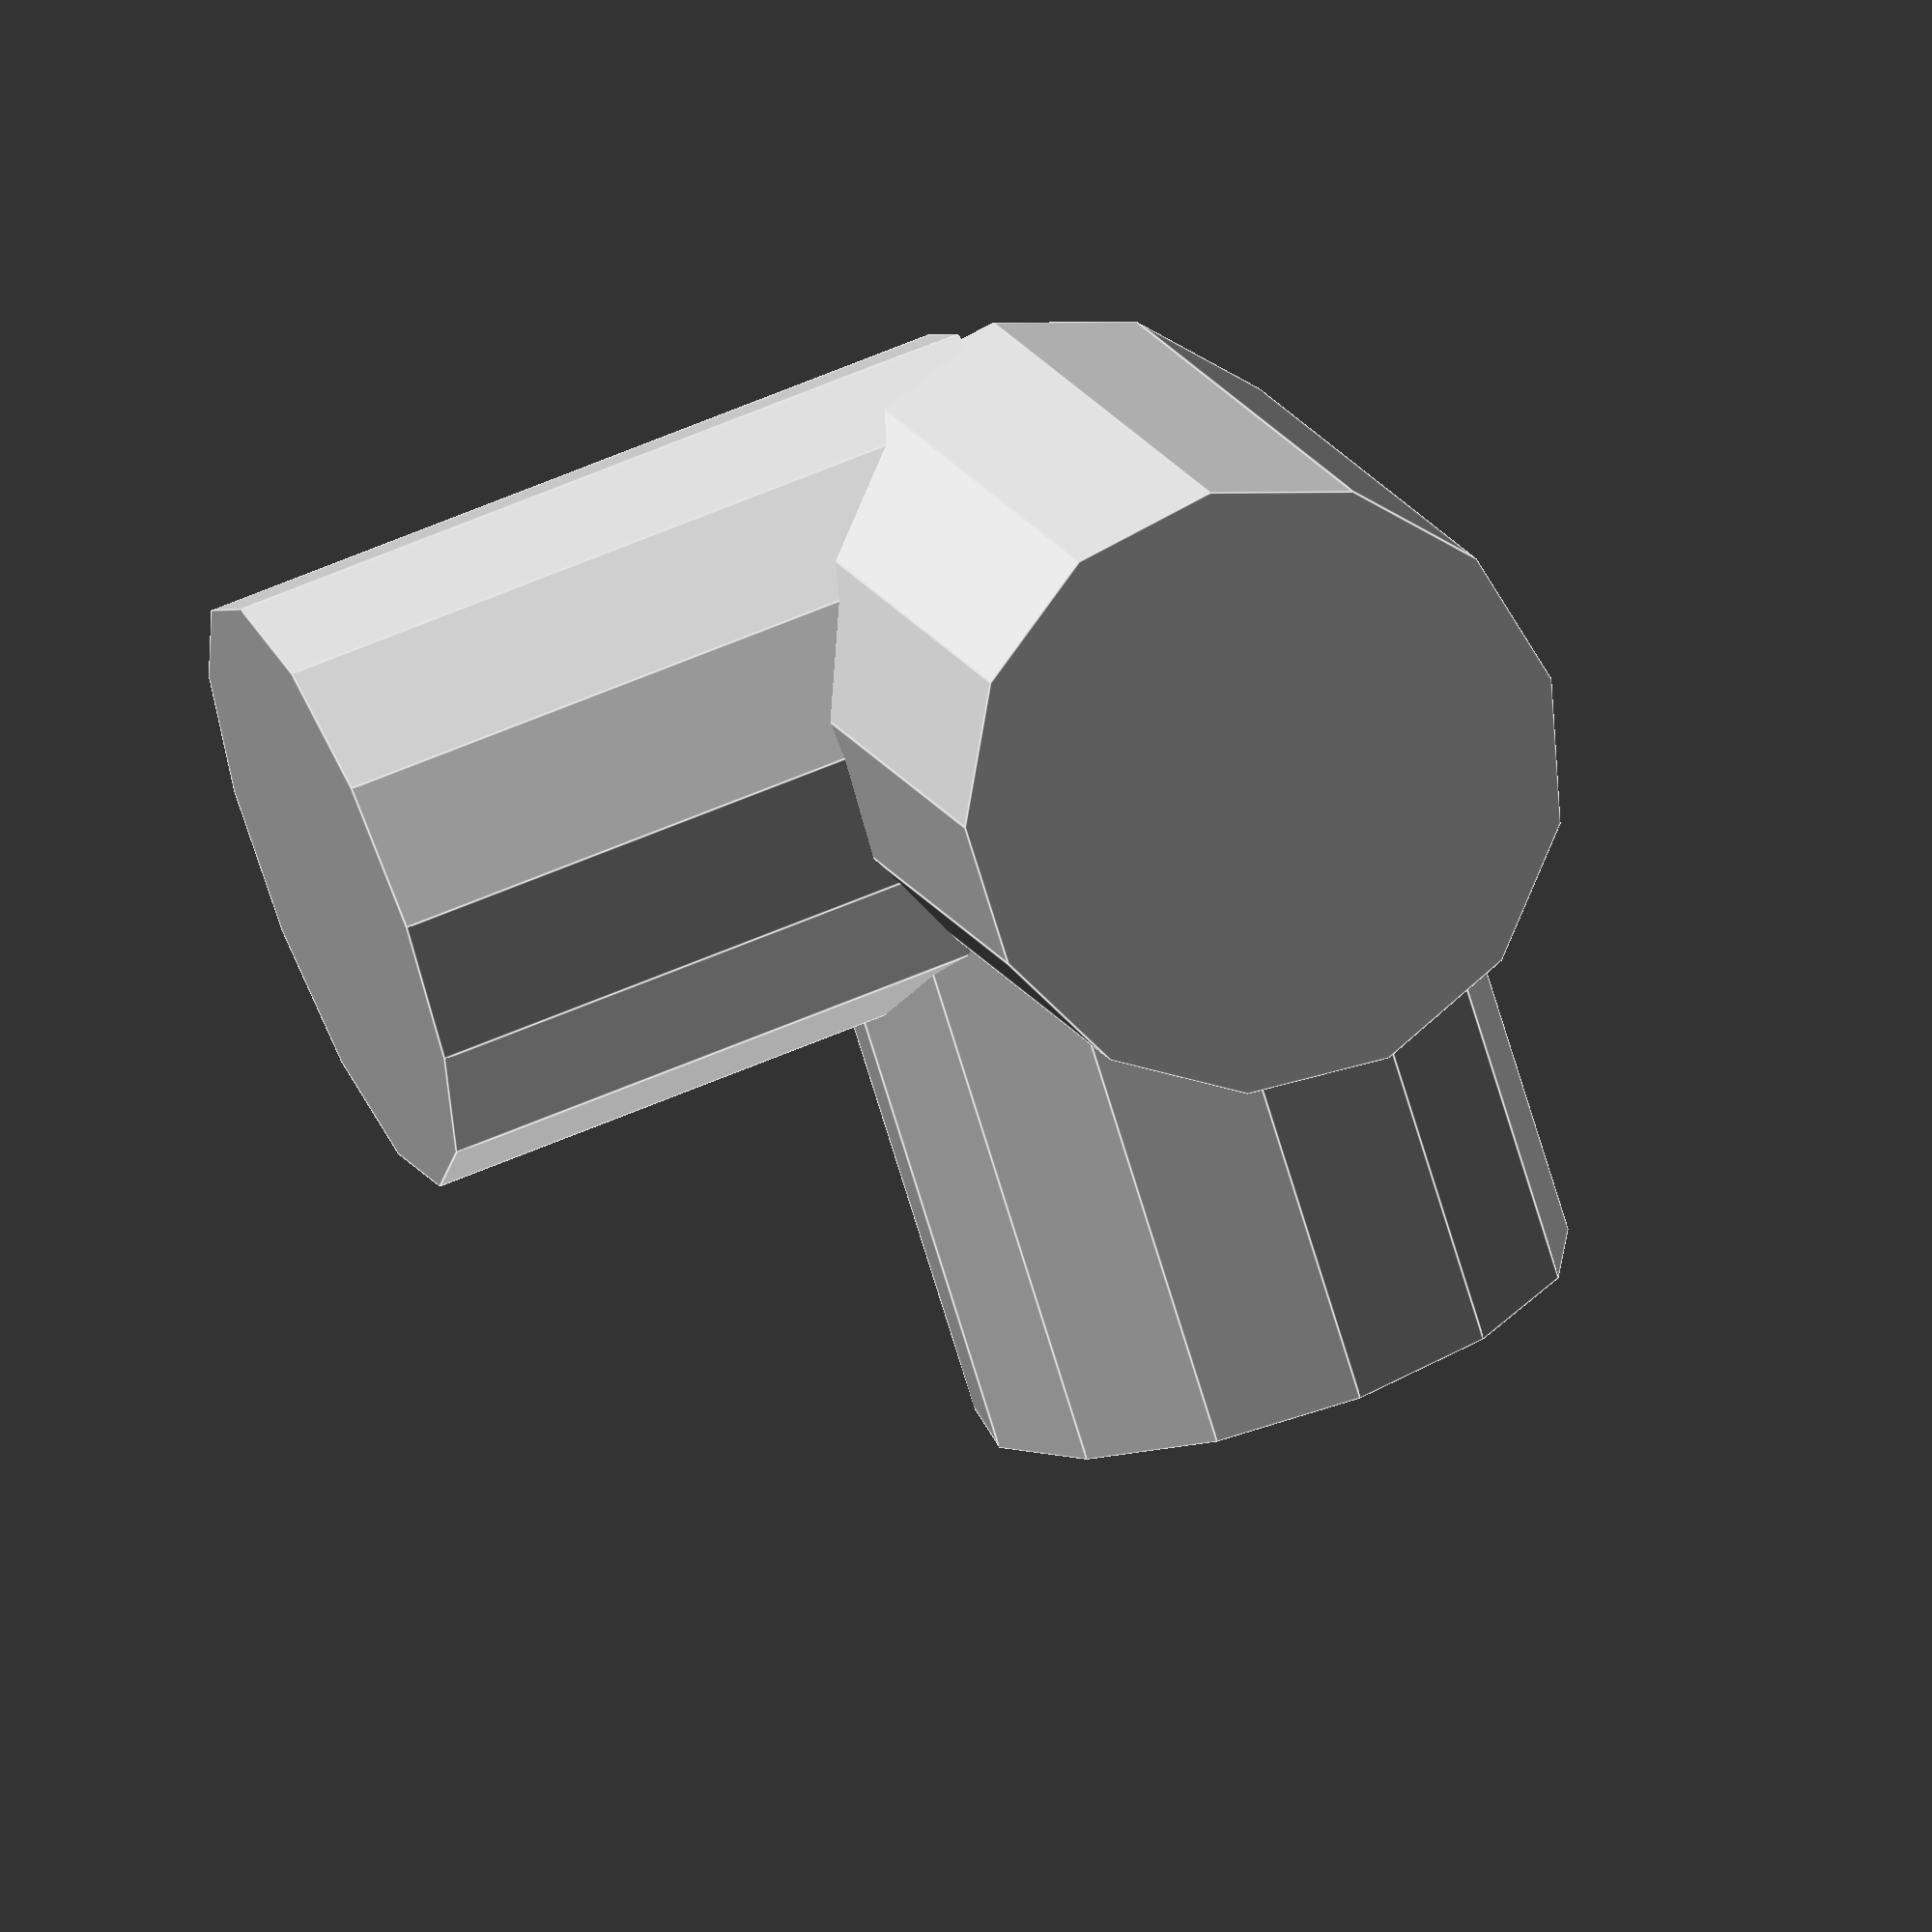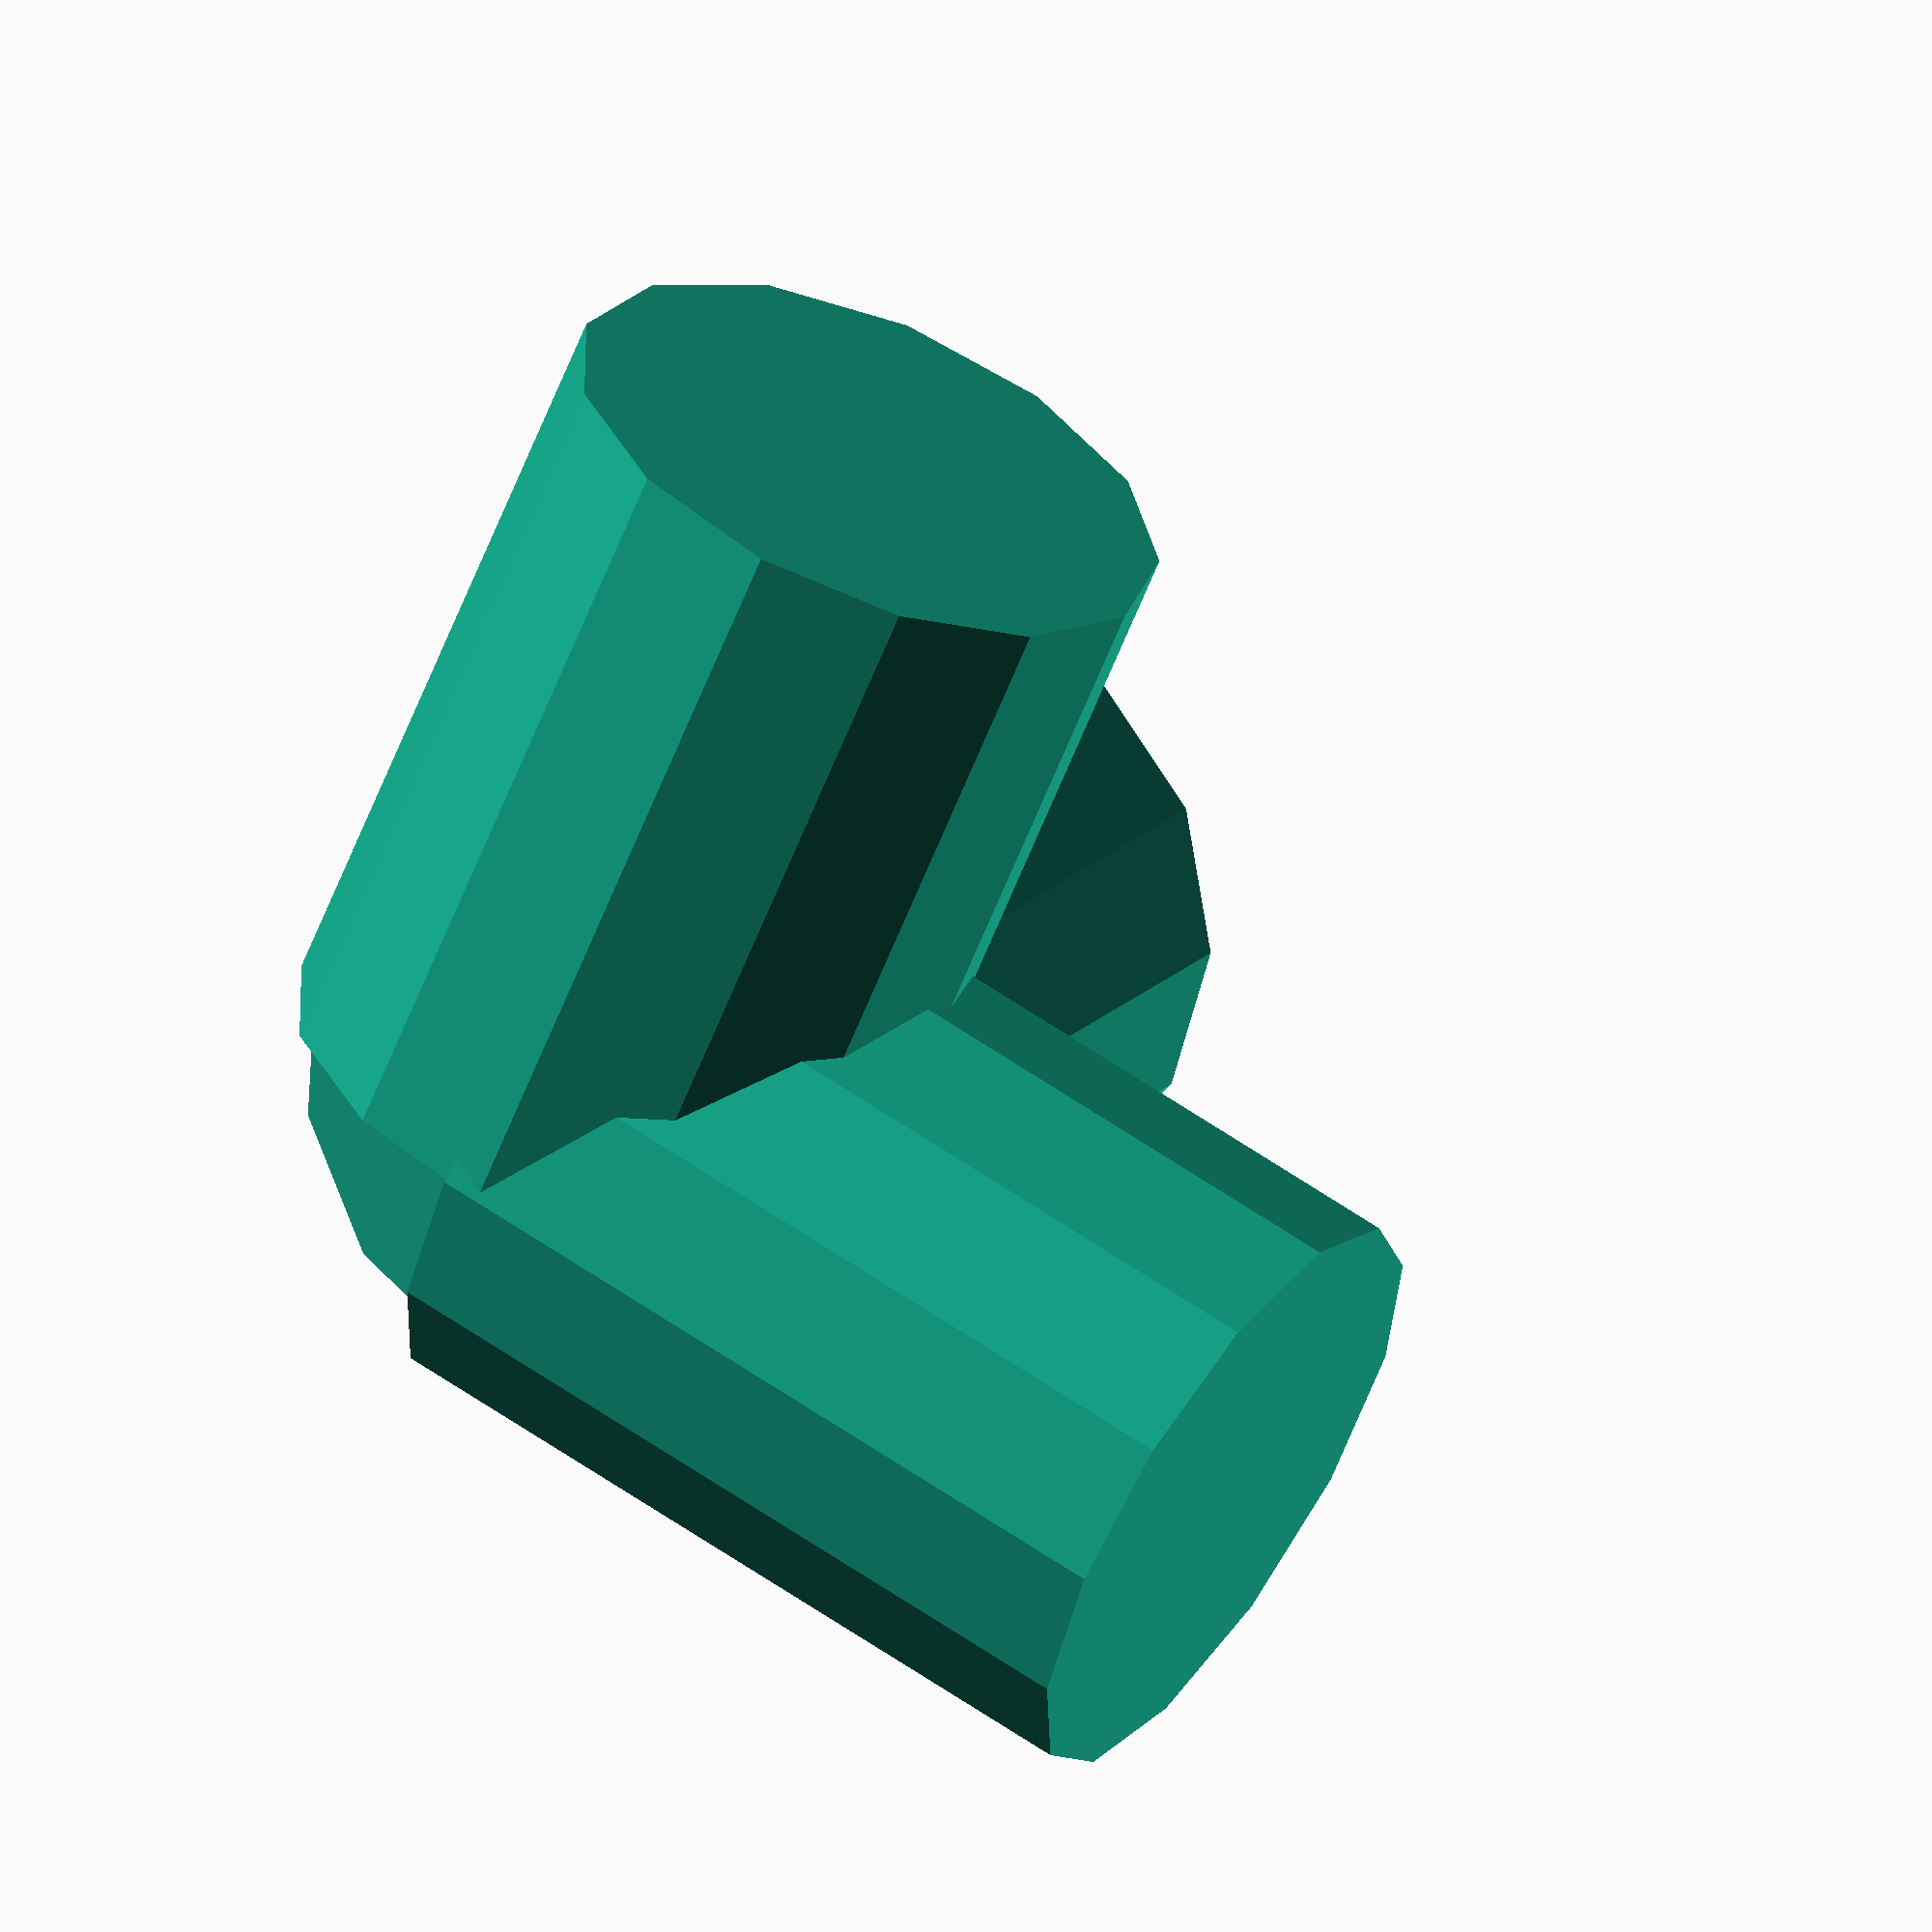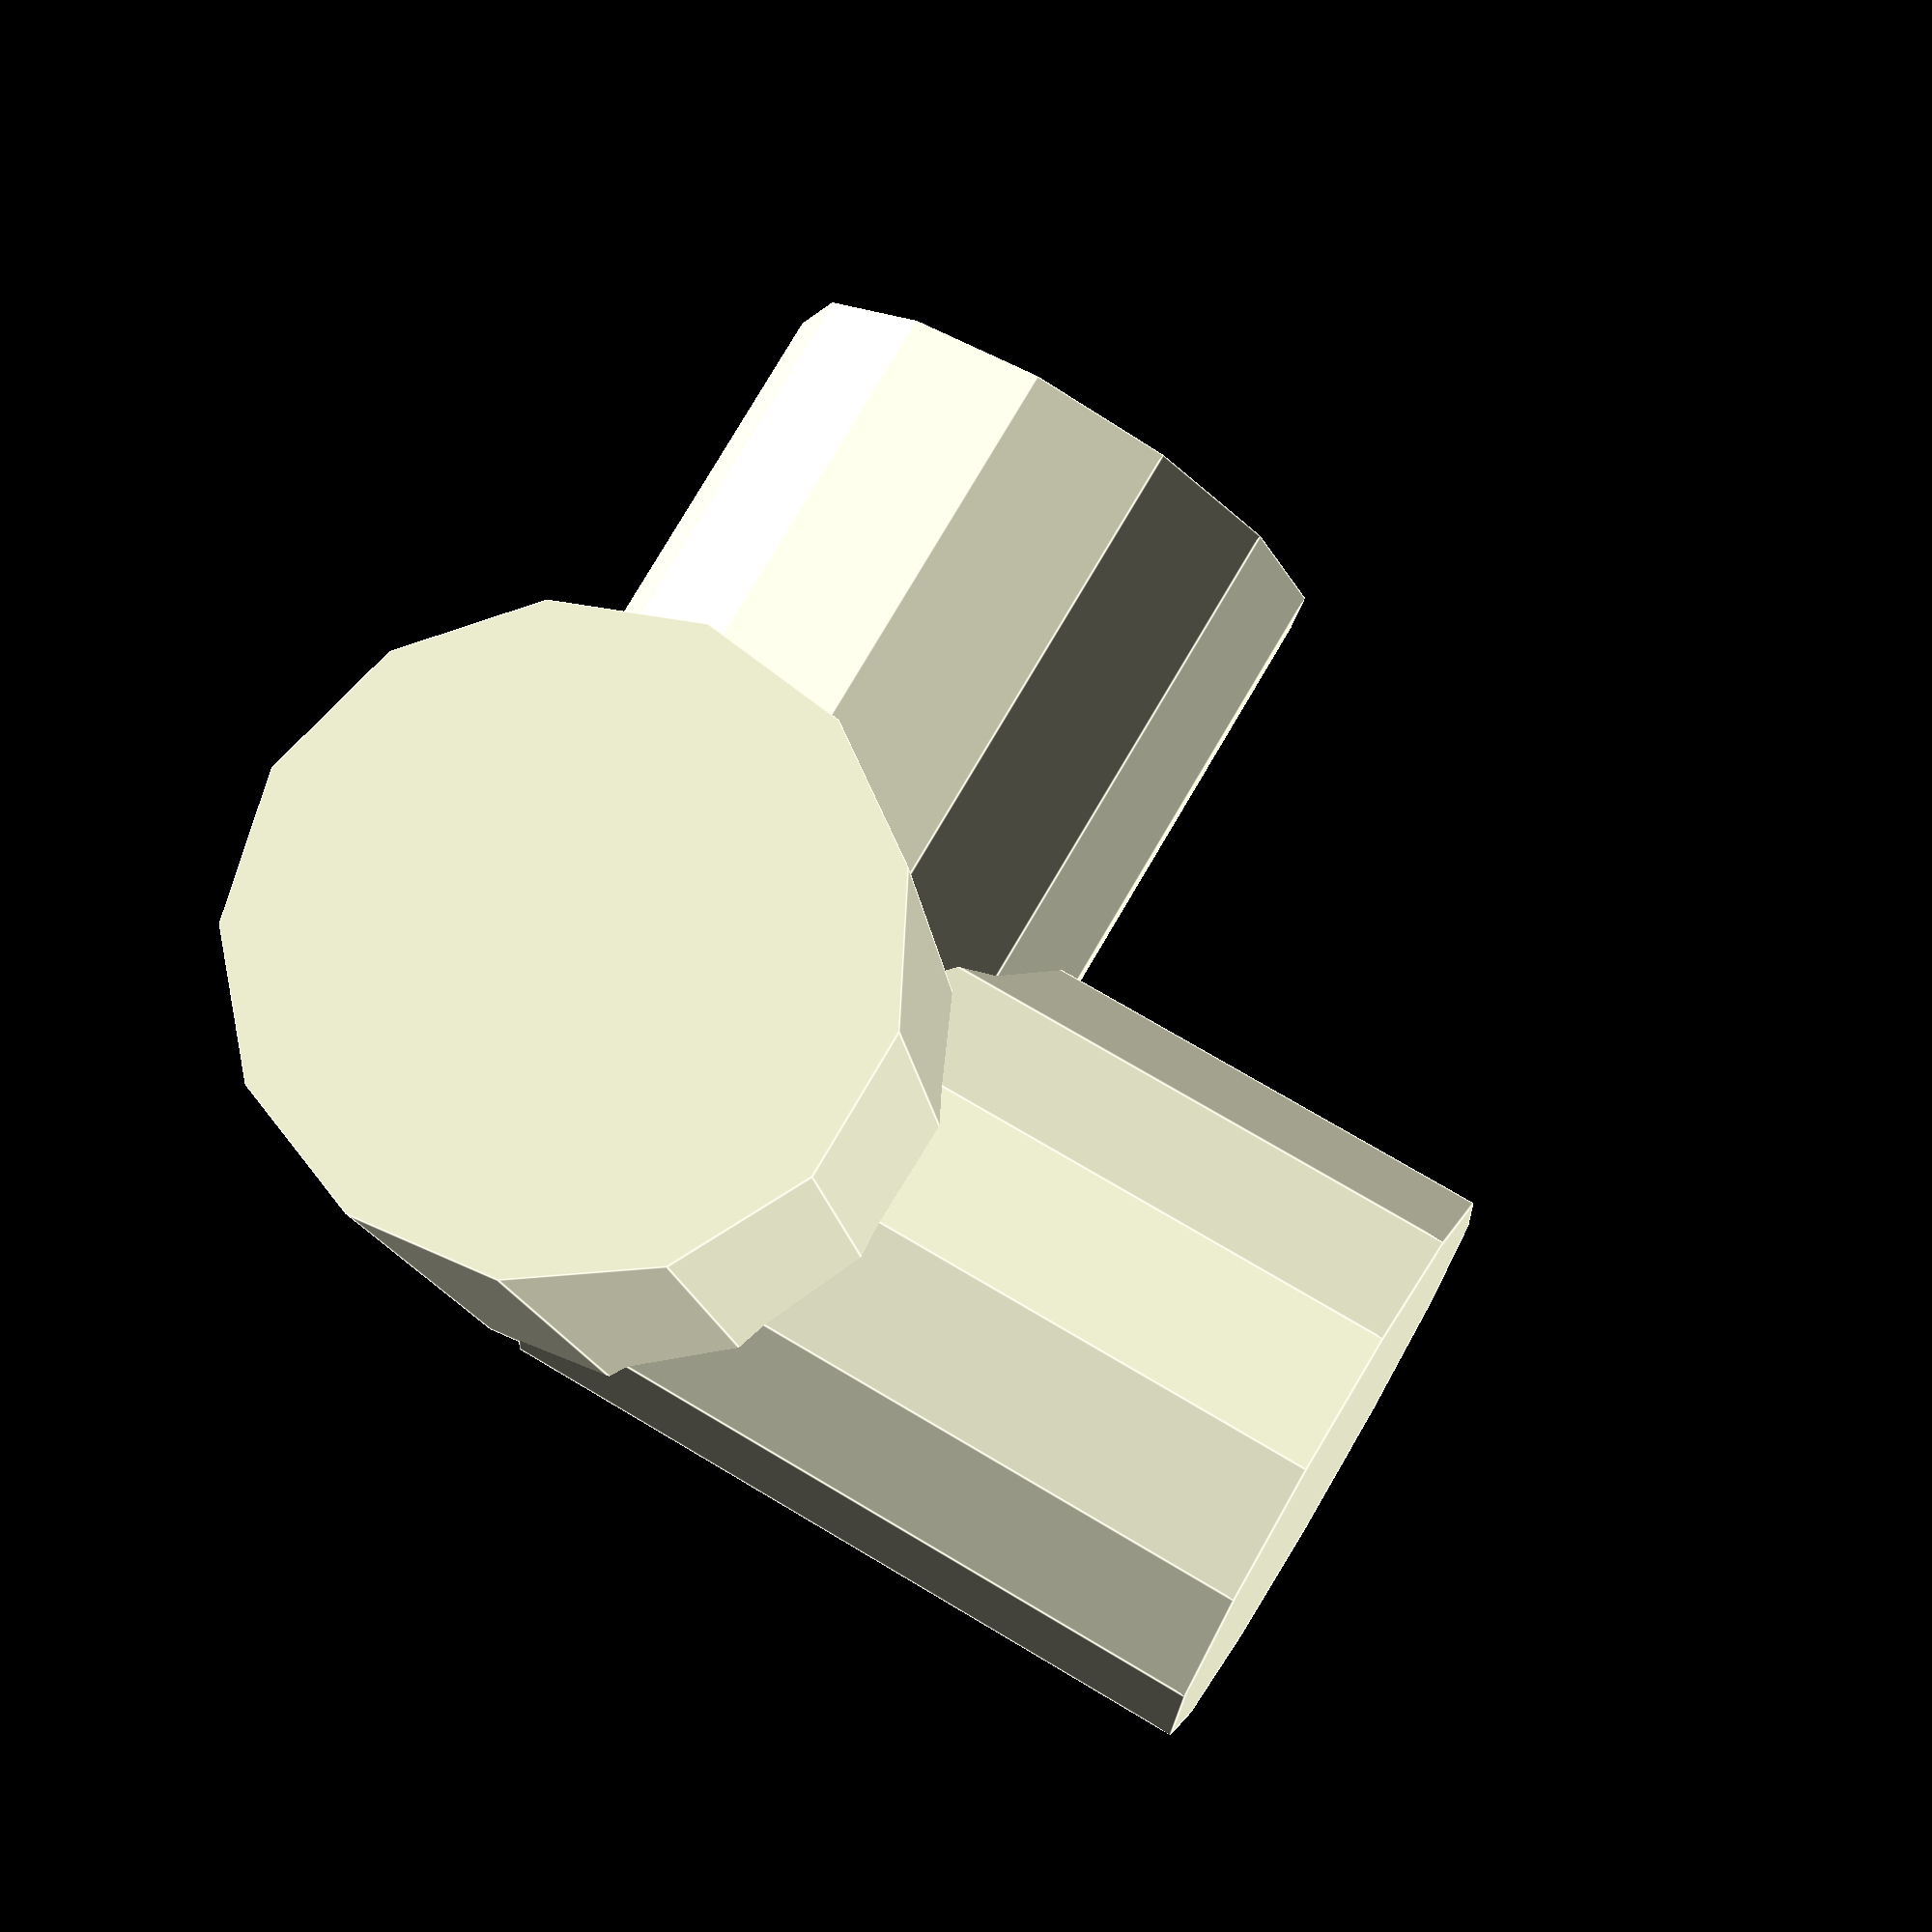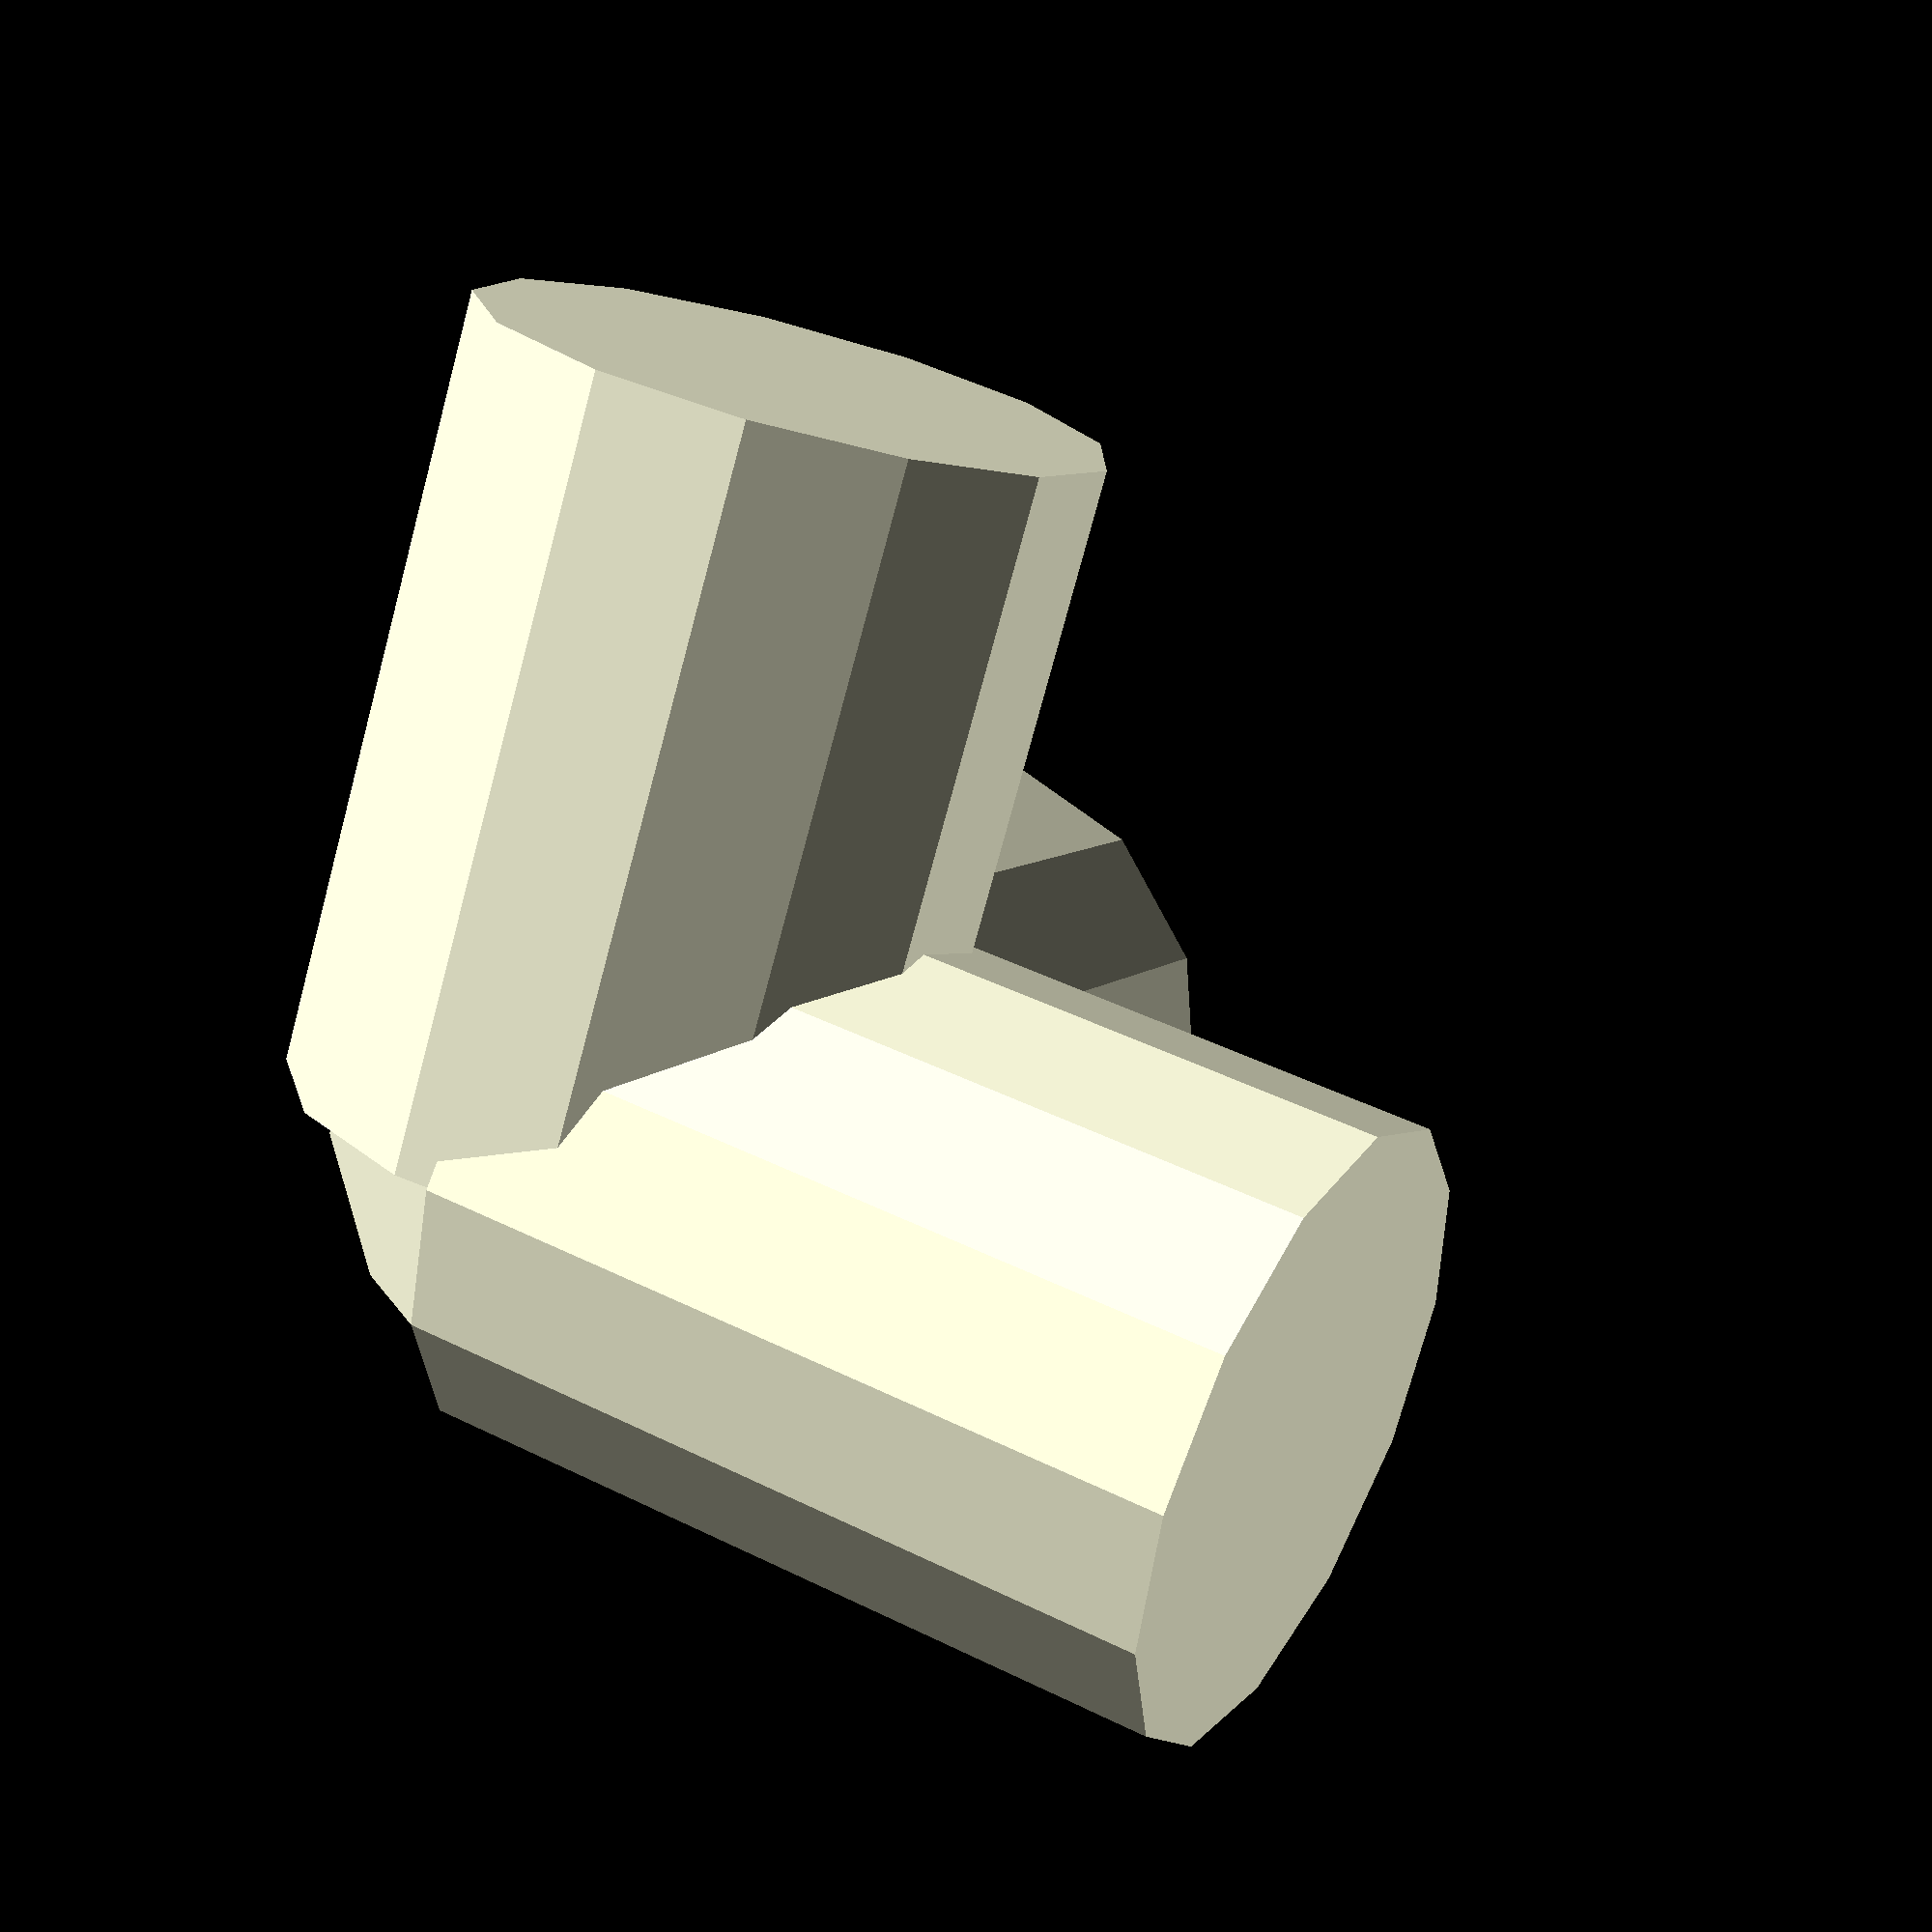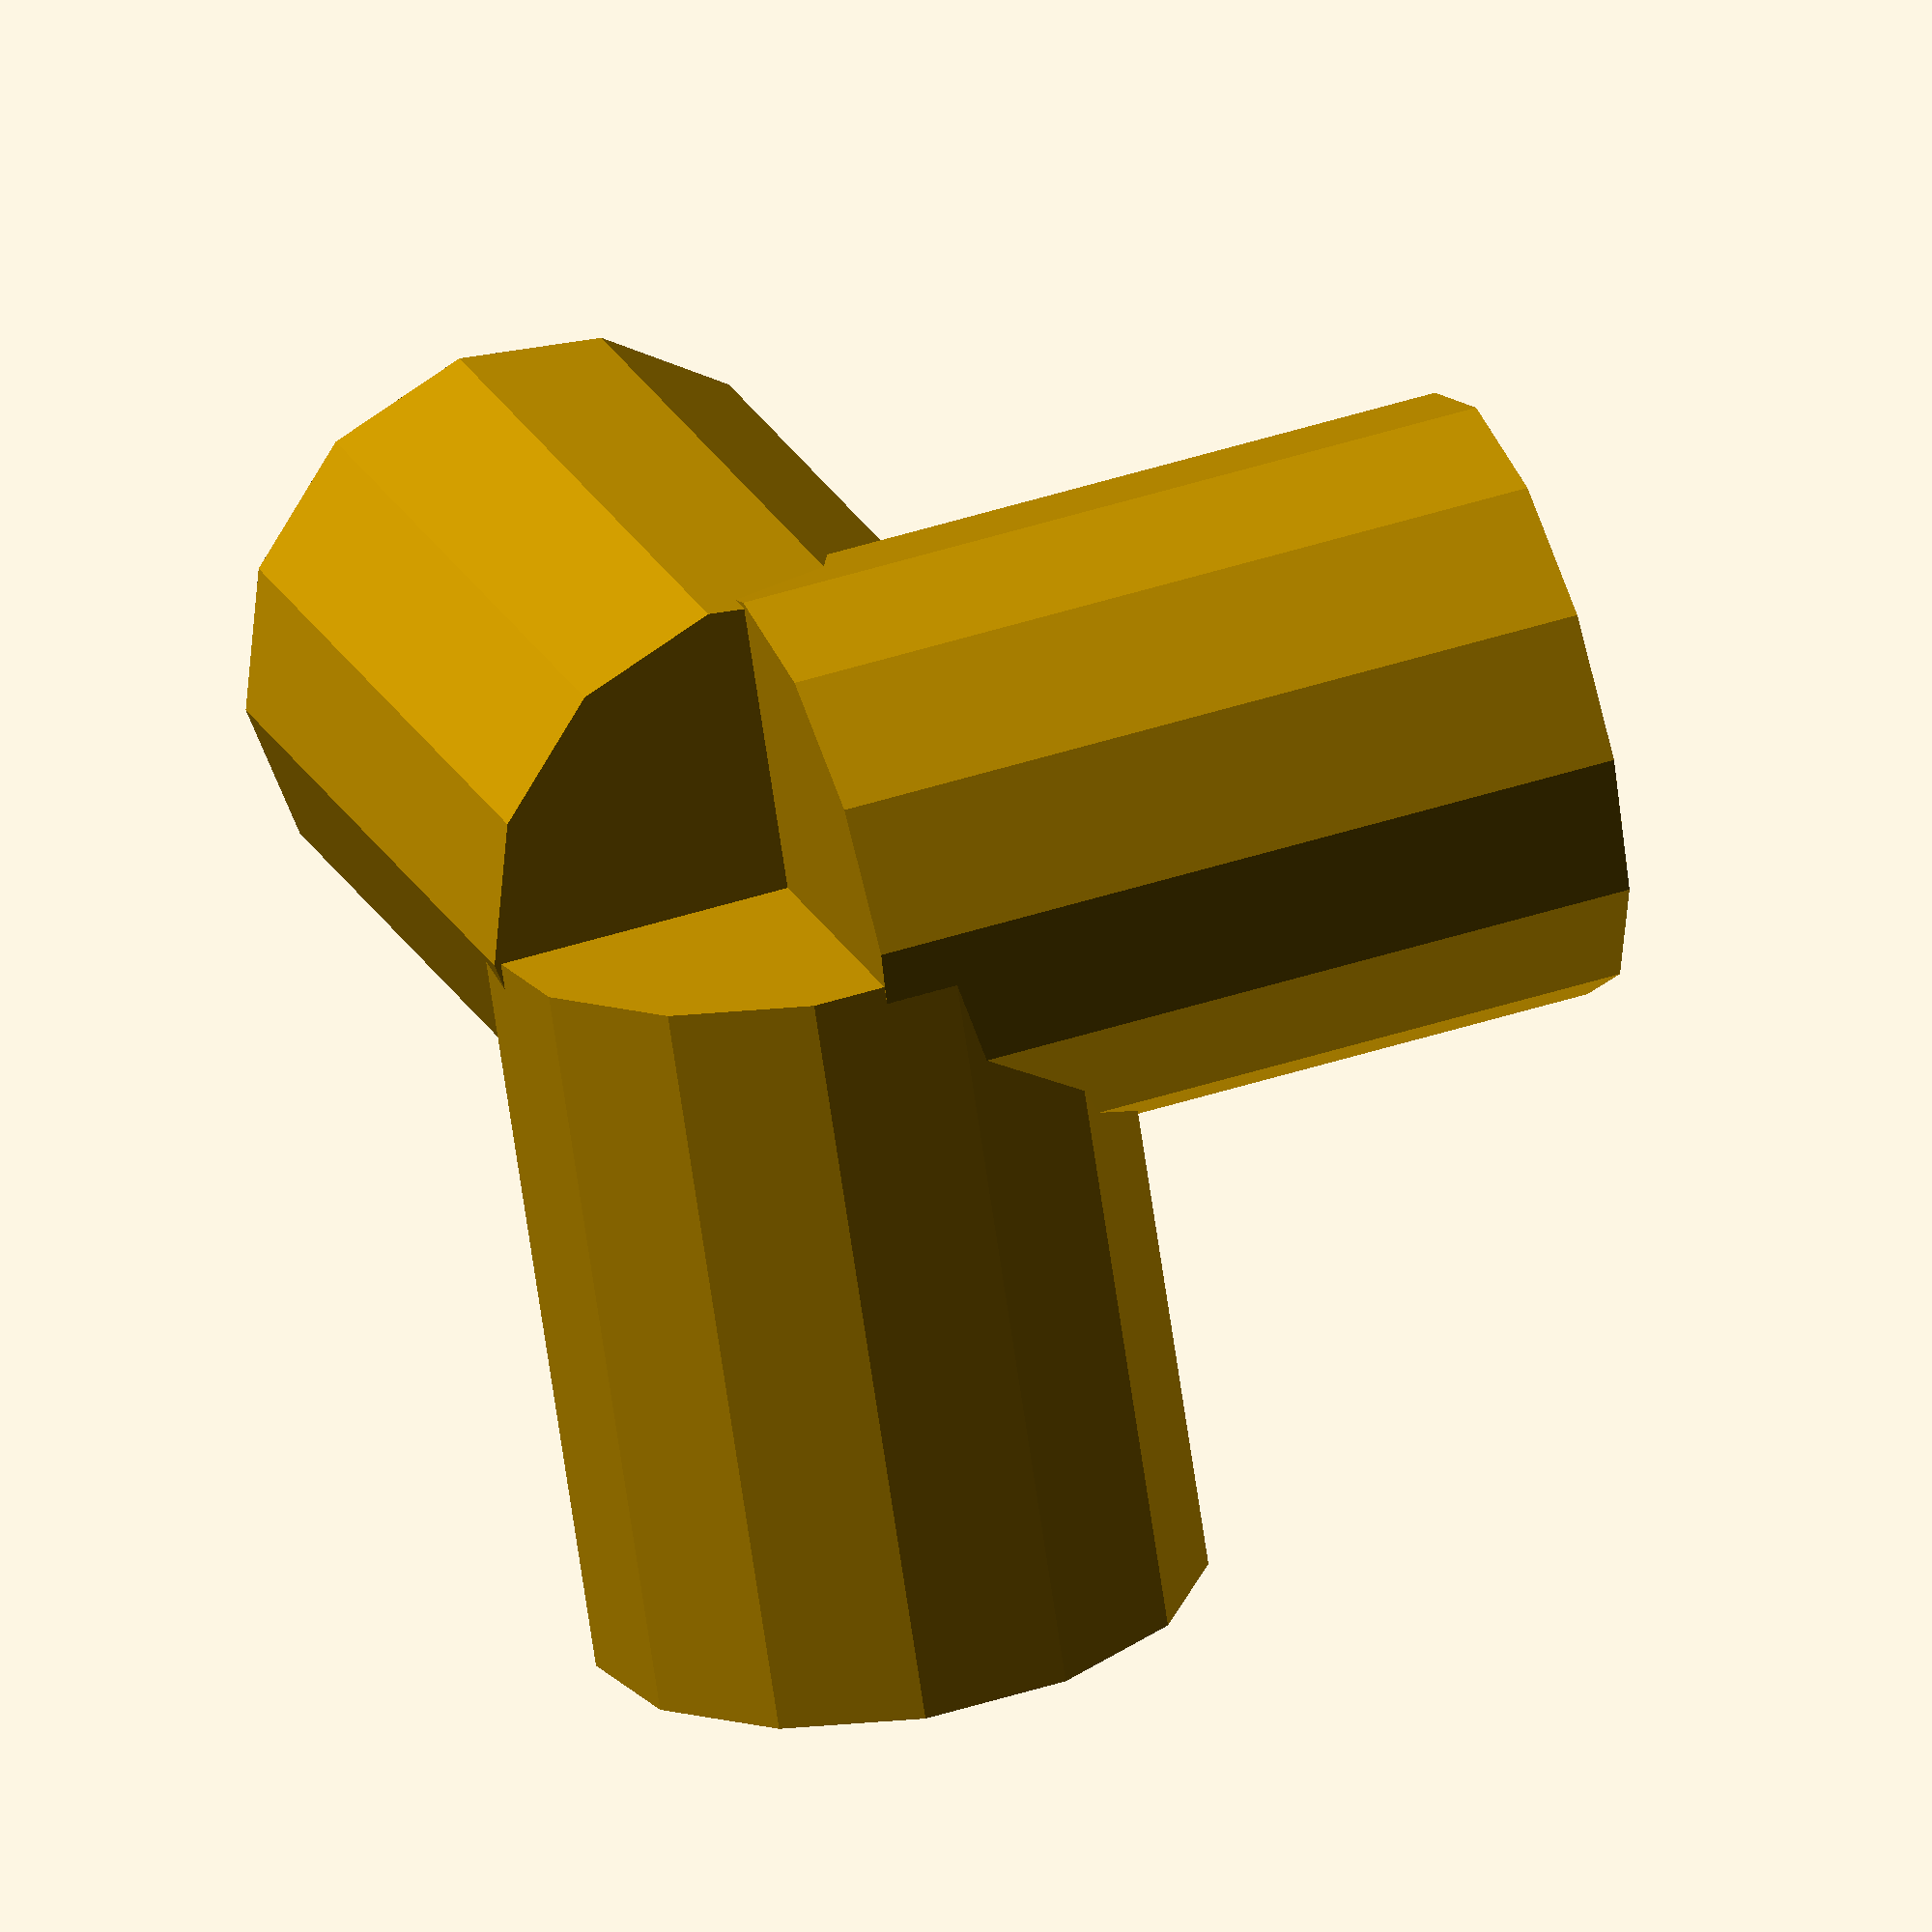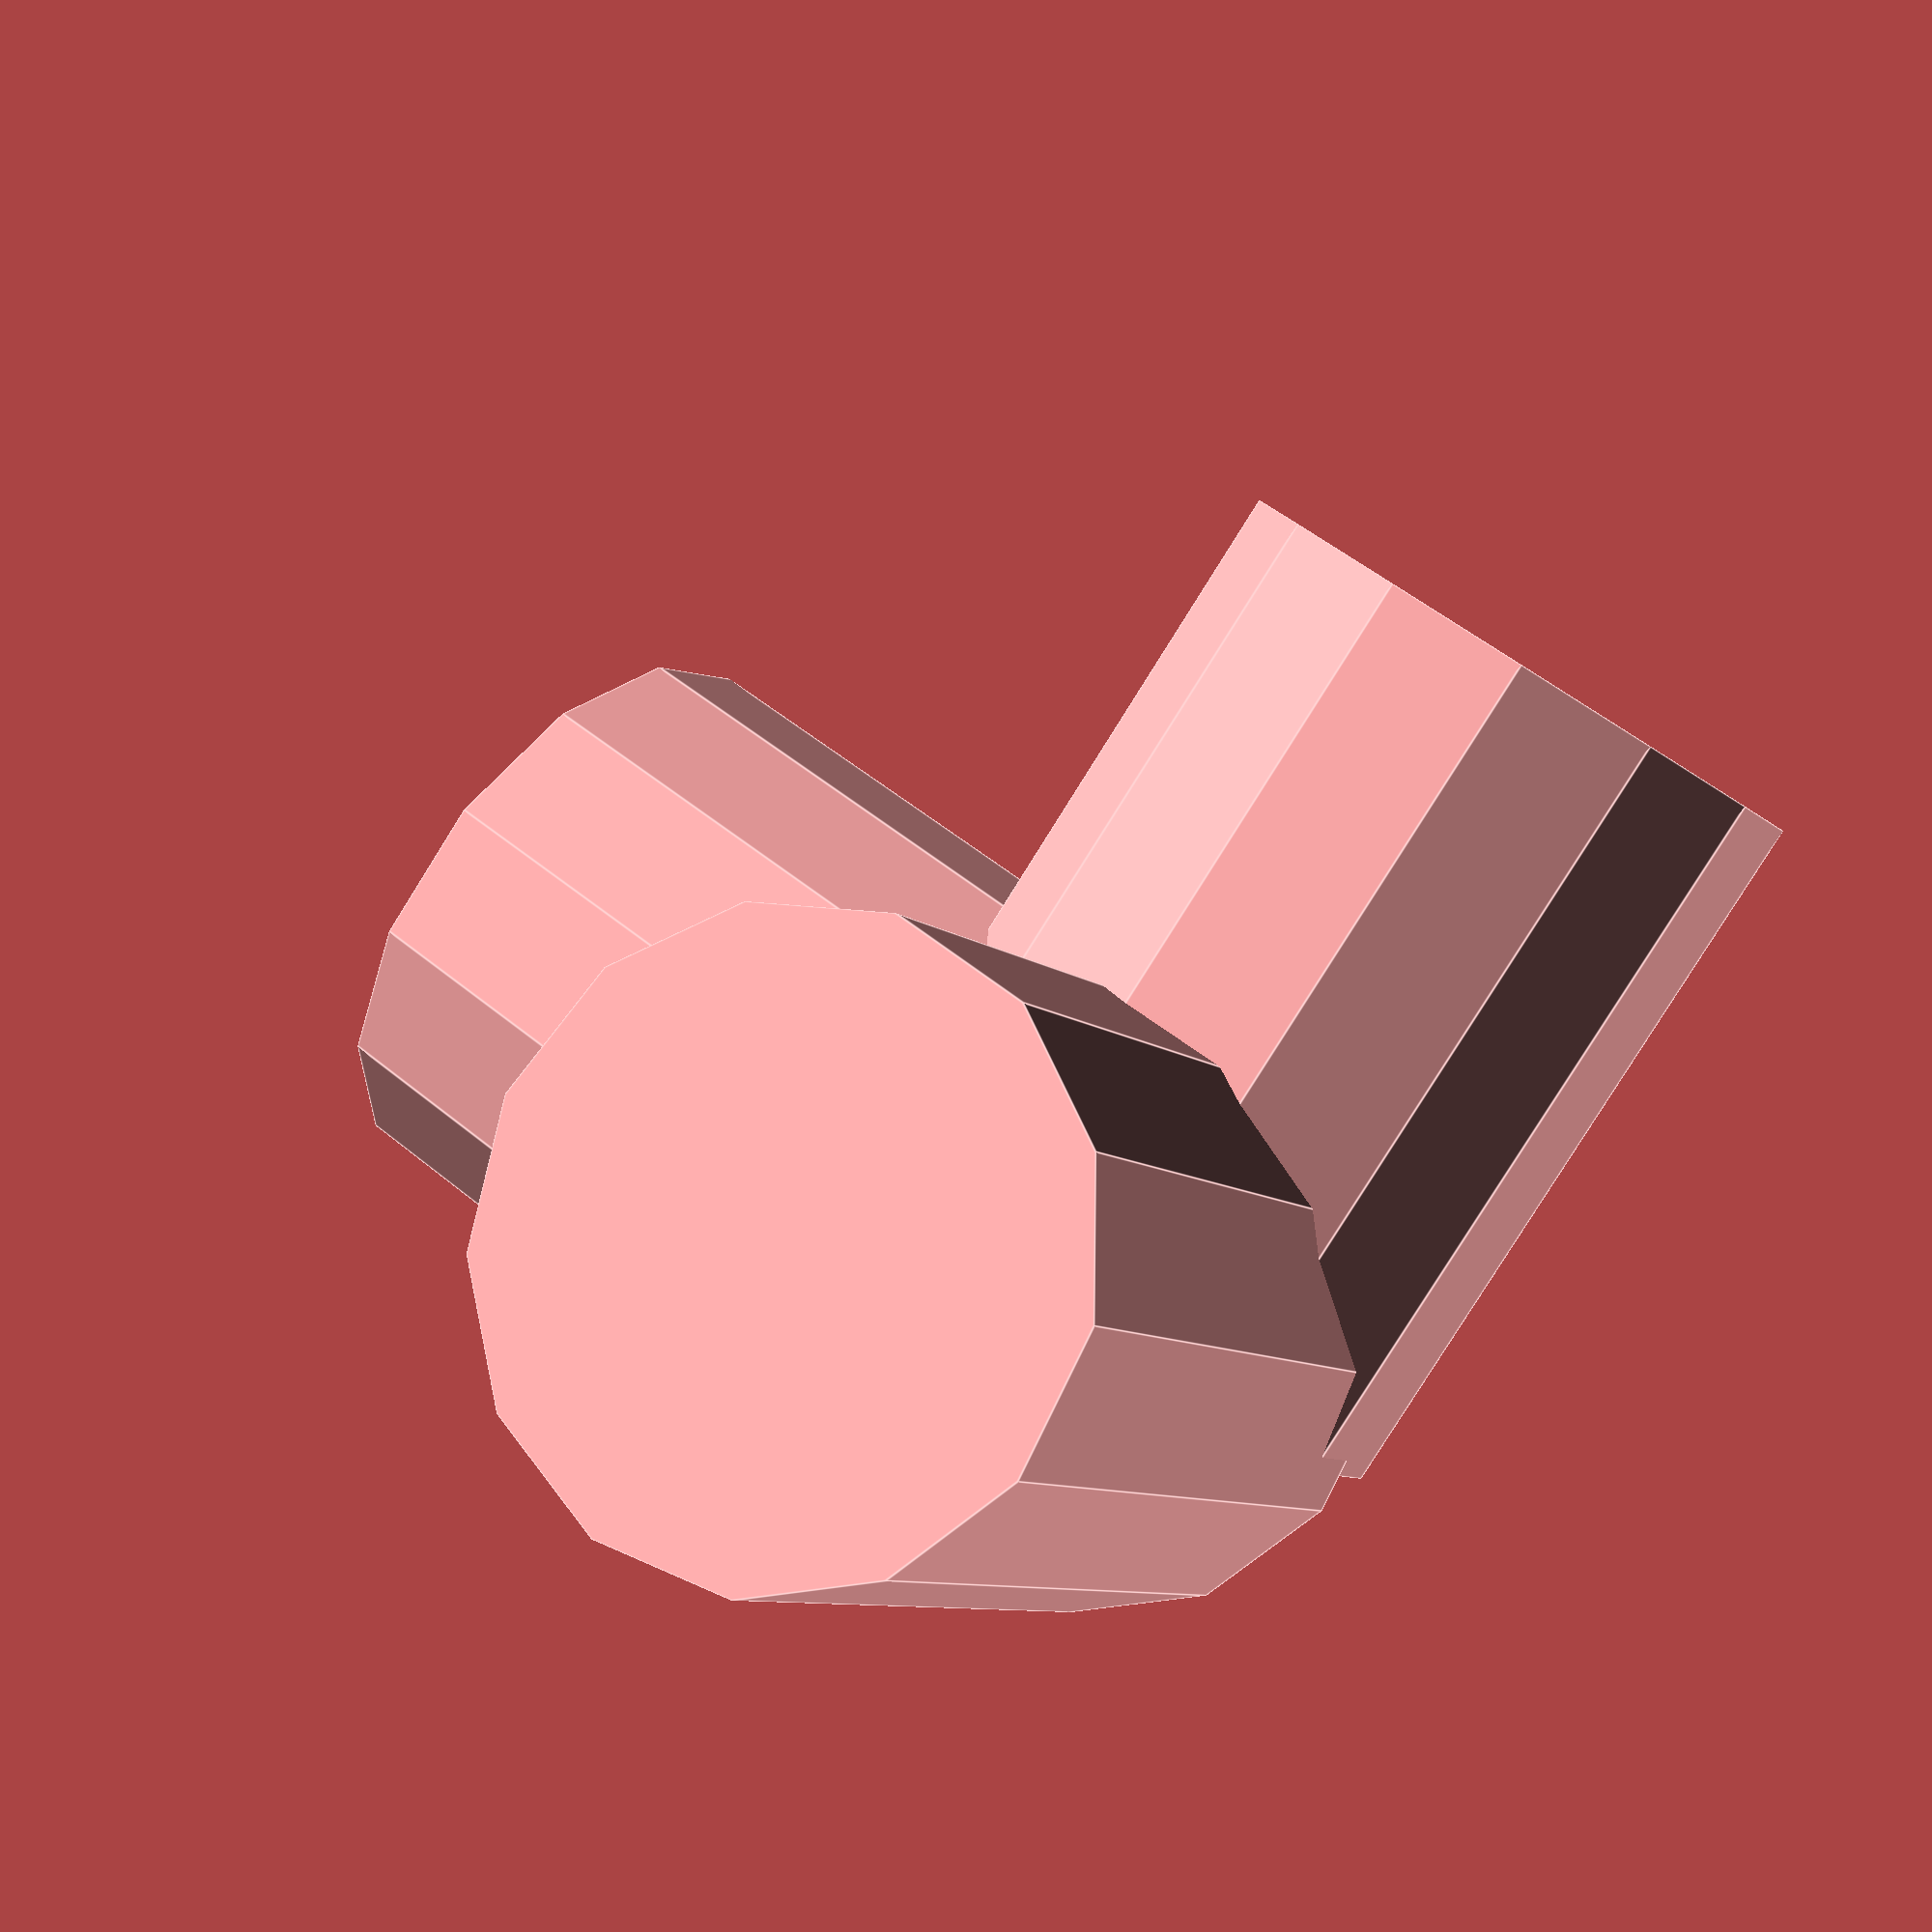
<openscad>
translate([5, 0, 0]) rotate([90, 0, 0]) cylinder(h=10, r1=4, r2=4);
translate([5, 0, 0]) rotate([0, 90, 0]) cylinder(h=10, r1=4, r2=4);
translate([5, 0, 0]) rotate([0, 0, 90]) cylinder(h=10, r1=4, r2=4);
</openscad>
<views>
elev=298.3 azim=313.9 roll=66.4 proj=o view=edges
elev=163.0 azim=336.0 roll=333.6 proj=o view=wireframe
elev=108.3 azim=82.4 roll=239.1 proj=p view=edges
elev=137.1 azim=120.8 roll=239.5 proj=p view=solid
elev=314.3 azim=24.1 roll=249.6 proj=o view=solid
elev=188.4 azim=35.4 roll=156.4 proj=p view=edges
</views>
